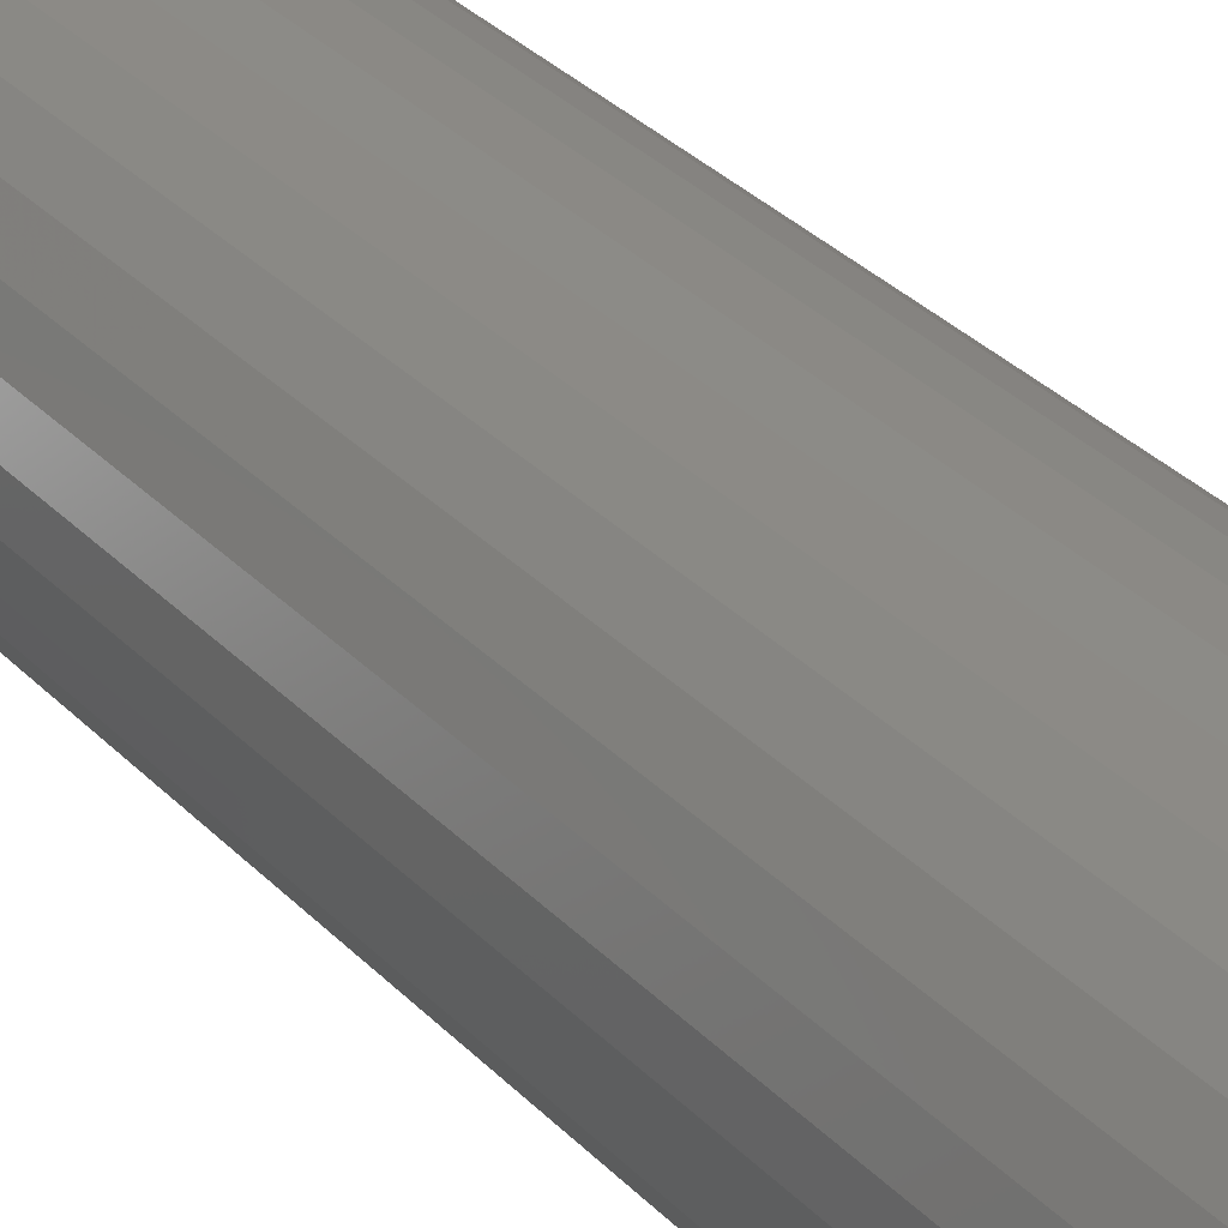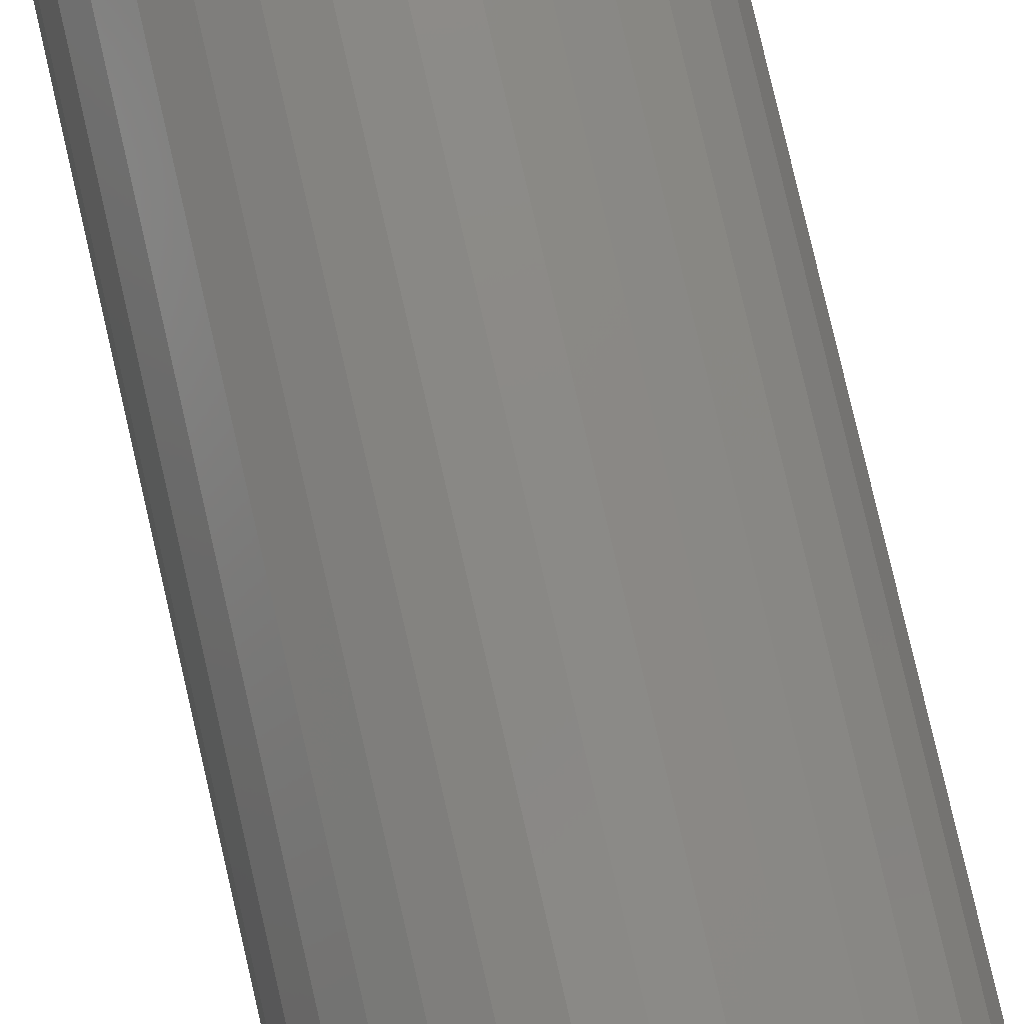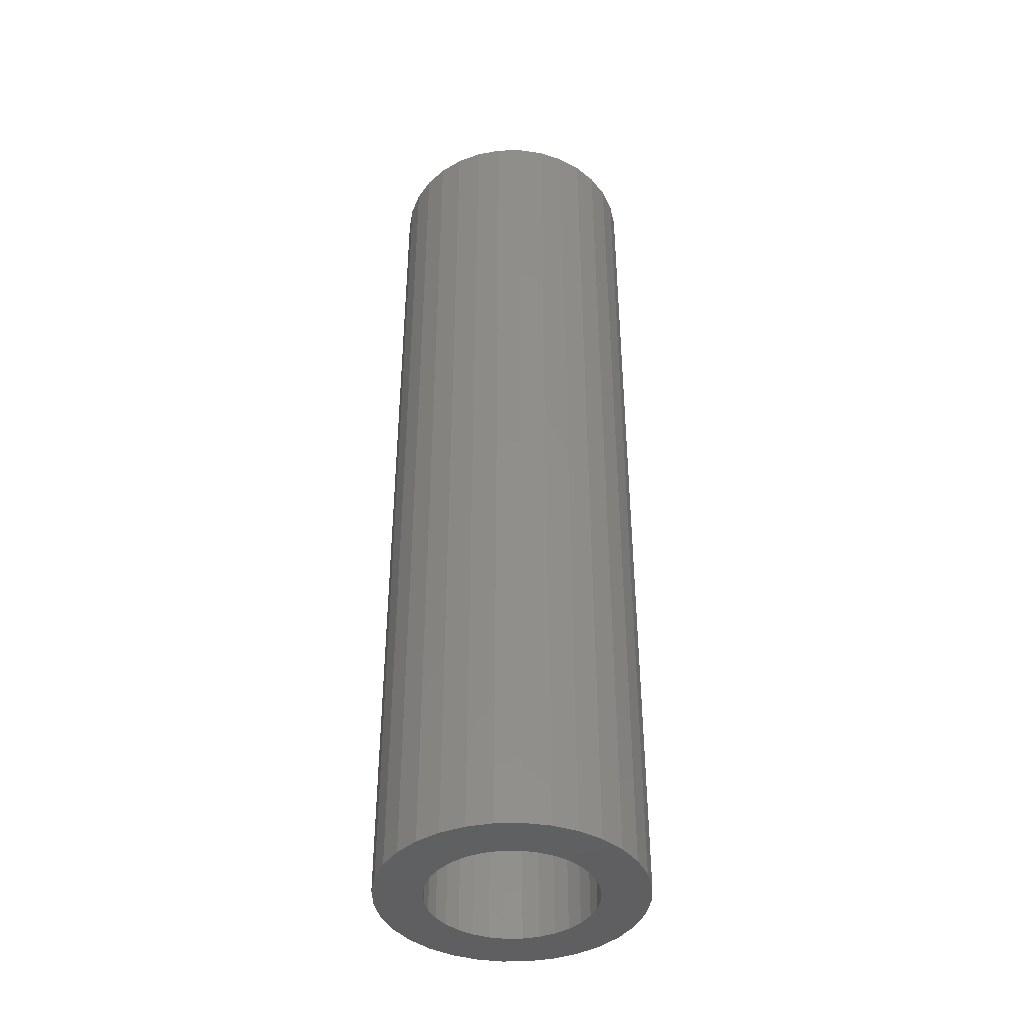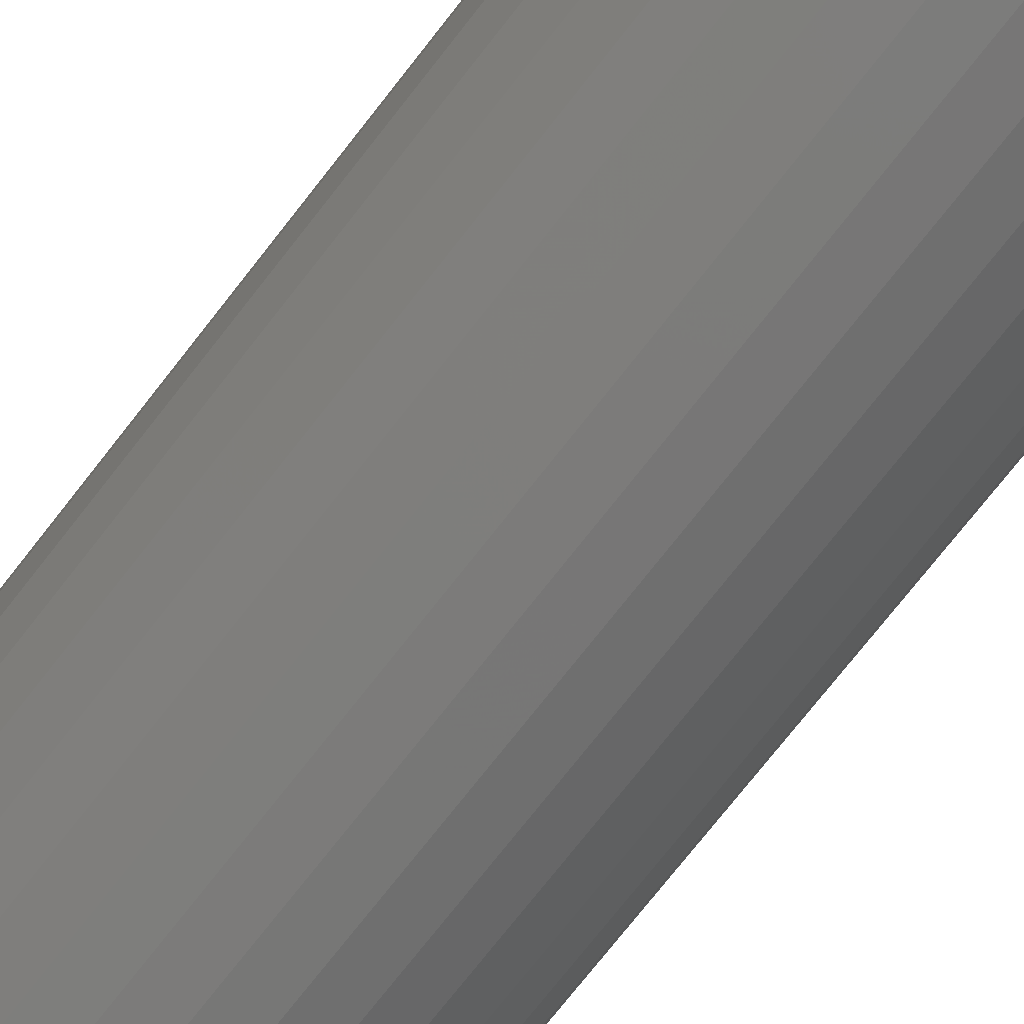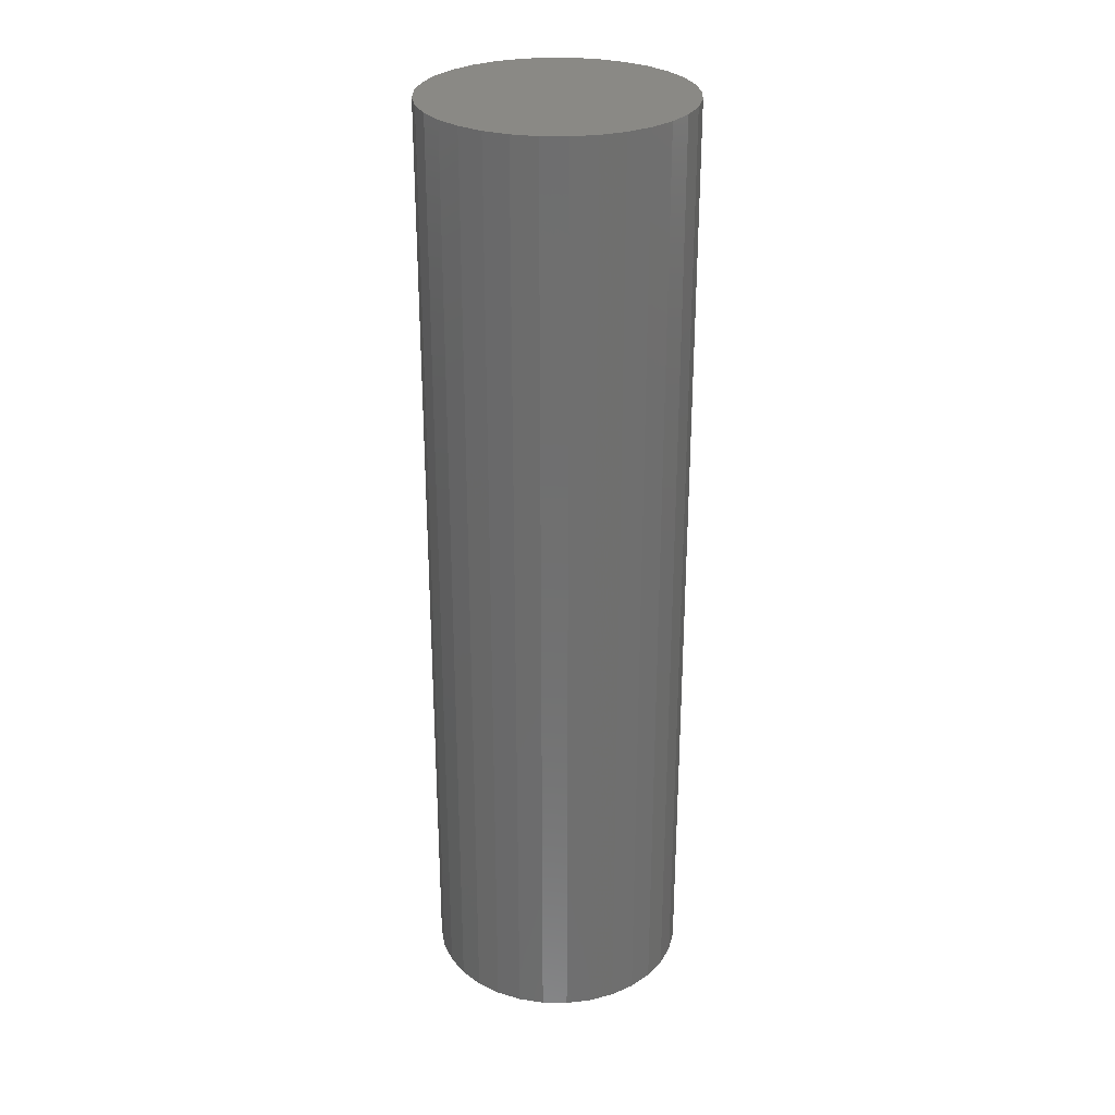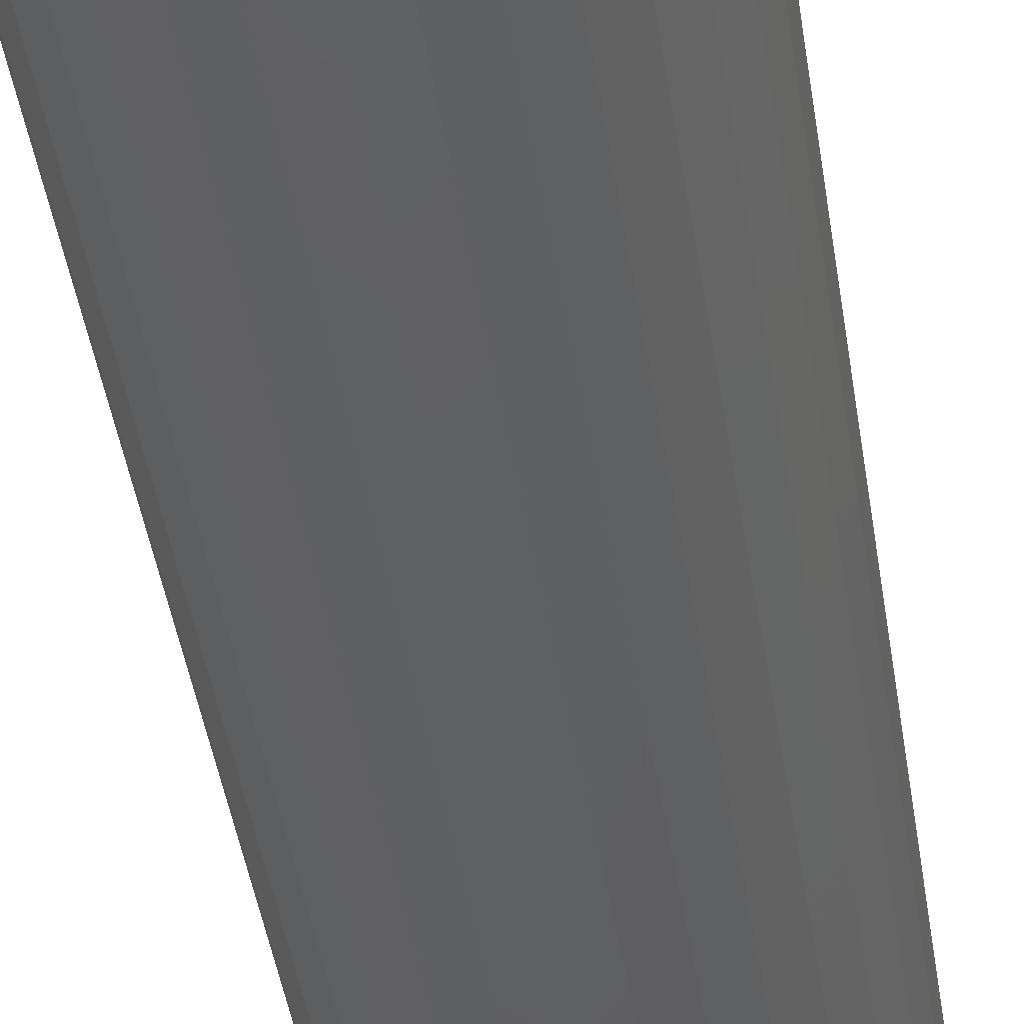
<metadata>
{"format":"stl","ext":"stl","renderer":"f3d","projection":"perspective","resolution":1024,"background":"white","views":[{"elev":32.3,"azim":-35.6,"up":"+Y"},{"elev":79.4,"azim":-13.0,"up":"+Y"},{"elev":-41.0,"azim":175.8,"up":"+Z"},{"elev":-72.3,"azim":-37.7,"up":"+Y"},{"elev":28.7,"azim":-38.1,"up":"+Z"},{"elev":-41.2,"azim":-171.8,"up":"+Y"}]}
</metadata>
<code>
# stl→obj: 128 verts, 252 faces
v -0.004133 0.01818 0
v -9.158e-05 0.01941 0
v 0.004112 0.01982 0
v 0.001433 0.01174 0
v -0.0138 0.01024 0
v -0.01112 0.01351 0
v -0.001144 0.01096 0
v -0.003518 0.009692 0
v -0.005599 0.007984 0
v -0.01579 0.006518 0
v -0.007307 0.005903 0
v -0.008576 0.003529 0
v -0.01702 0.002476 0
v -0.009358 0.0009523 0
v -0.008576 -0.006983 0
v -0.01702 -0.00593 0
v -0.009358 -0.004406 0
v -0.01579 -0.009972 0
v -0.007307 -0.009357 0
v -0.005599 -0.01144 0
v -0.0138 -0.0137 0
v -0.003518 -0.01315 0
v -0.001144 -0.01442 0
v -0.01112 -0.01696 0
v 0.001433 -0.0152 0
v 0.01382 0.007984 0
v 0.01174 0.009692 0
v 0.02203 0.01024 0
v 0.01553 0.005903 0
v 0.02402 0.006518 0
v 0.0168 0.003529 0
v 0.02524 0.002476 0
v 0.01758 0.0009523 0
v 0.01785 -0.001727 0
v 0.02524 -0.00593 0
v 0.0168 -0.006983 0
v 0.01758 -0.004406 0
v 0.02402 -0.009972 0
v 0.01553 -0.009357 0
v 0.01382 -0.01144 0
v 0.02203 -0.0137 0
v 0.01174 -0.01315 0
v 0.01935 -0.01696 0
v 0.009367 -0.01442 0
v 0.006791 -0.0152 0
v 0.008315 -0.02286 0
v 0.004112 -0.02327 0
v 0.01236 -0.02163 0
v 0.02566 -0.001727 0
v -0.01743 -0.001727 0
v -0.009622 -0.001727 0
v 0.004112 -0.01546 0
v 0.01608 -0.01964 0
v -9.158e-05 -0.02286 0
v -0.004133 -0.02163 0
v -0.007859 -0.01964 0
v 0.01935 0.01351 0
v 0.009367 0.01096 0
v 0.006791 0.01174 0
v 0.004112 0.01201 0
v -0.007859 0.01619 0
v 0.008315 0.01941 0
v 0.01236 0.01818 0
v 0.01608 0.01619 0
v 0.006791 -0.0152 0.1484
v 0.009367 -0.01442 0.1484
v 0.01174 -0.01315 0.1484
v 0.01382 -0.01144 0.1484
v 0.01553 -0.009357 0.1484
v 0.0168 -0.006983 0.1484
v 0.01758 -0.004406 0.1484
v 0.01785 -0.001727 0.1484
v 0.004112 -0.01546 0.1484
v 0.001433 -0.0152 0.1484
v -0.001144 -0.01442 0.1484
v -0.003518 -0.01315 0.1484
v -0.005599 -0.01144 0.1484
v -0.007307 -0.009357 0.1484
v -0.008576 -0.006983 0.1484
v -0.009358 -0.004406 0.1484
v -0.009622 -0.001727 0.1484
v 0.001433 0.01174 0.1484
v -0.001144 0.01096 0.1484
v -0.003518 0.009692 0.1484
v -0.005599 0.007984 0.1484
v -0.007307 0.005903 0.1484
v -0.008576 0.003529 0.1484
v -0.009358 0.0009523 0.1484
v 0.004112 0.01201 0.1484
v 0.006791 0.01174 0.1484
v 0.009367 0.01096 0.1484
v 0.01174 0.009692 0.1484
v 0.01382 0.007984 0.1484
v 0.01553 0.005903 0.1484
v 0.0168 0.003529 0.1484
v 0.01758 0.0009523 0.1484
v 0.004112 0.01982 0.1562
v -9.158e-05 0.01941 0.1562
v -0.004133 0.01818 0.1562
v 0.008315 0.01941 0.1562
v 0.01236 0.01818 0.1562
v -0.007859 0.01619 0.1562
v 0.01608 0.01619 0.1562
v -0.01112 0.01351 0.1562
v 0.01935 0.01351 0.1562
v -0.0138 0.01024 0.1562
v 0.02203 0.01024 0.1562
v -0.01579 0.006518 0.1562
v 0.02402 0.006518 0.1562
v -0.01702 0.002476 0.1562
v 0.02524 0.002476 0.1562
v 0.02524 -0.00593 0.1562
v -0.01579 -0.009972 0.1562
v 0.02402 -0.009972 0.1562
v -0.0138 -0.0137 0.1562
v 0.02203 -0.0137 0.1562
v -0.01112 -0.01696 0.1562
v 0.01935 -0.01696 0.1562
v -0.007859 -0.01964 0.1562
v 0.01608 -0.01964 0.1562
v -0.004133 -0.02163 0.1562
v 0.01236 -0.02163 0.1562
v -9.158e-05 -0.02286 0.1562
v 0.004112 -0.02327 0.1562
v 0.008315 -0.02286 0.1562
v 0.02566 -0.001727 0.1562
v -0.01743 -0.001727 0.1562
v -0.01702 -0.00593 0.1562
f 1 2 3
f 4 5 6
f 7 5 4
f 7 8 5
f 5 8 9
f 9 10 5
f 11 10 9
f 10 11 12
f 12 13 10
f 13 12 14
f 15 16 17
f 18 16 15
f 19 18 15
f 18 19 20
f 20 21 18
f 22 21 20
f 21 22 23
f 23 24 21
f 24 23 25
f 26 27 28
f 29 26 28
f 30 29 28
f 31 29 30
f 32 31 30
f 33 31 32
f 33 32 34
f 35 36 37
f 36 35 38
f 39 36 38
f 40 39 38
f 41 40 38
f 42 40 41
f 43 44 42
f 42 41 43
f 45 44 43
f 46 47 48
f 49 35 37
f 49 37 34
f 49 34 32
f 50 13 14
f 50 14 51
f 50 51 17
f 50 17 16
f 52 45 43
f 52 43 53
f 52 53 48
f 52 48 47
f 52 47 54
f 52 54 55
f 52 55 56
f 52 56 24
f 52 24 25
f 57 28 27
f 57 27 58
f 57 58 59
f 57 59 60
f 60 4 6
f 60 6 61
f 60 61 1
f 60 1 3
f 60 3 62
f 60 62 63
f 60 63 64
f 60 64 57
f 52 65 45
f 45 65 66
f 45 66 44
f 44 66 67
f 44 67 42
f 42 67 68
f 42 68 40
f 40 68 69
f 40 69 39
f 39 69 70
f 39 70 36
f 36 70 71
f 36 71 37
f 37 71 72
f 37 72 34
f 65 52 73
f 73 52 25
f 73 25 74
f 74 25 23
f 74 23 75
f 75 23 22
f 75 22 76
f 76 22 20
f 76 20 77
f 77 20 19
f 77 19 78
f 78 19 15
f 78 15 79
f 79 15 17
f 79 17 80
f 80 17 51
f 80 51 81
f 60 82 4
f 4 82 83
f 4 83 7
f 7 83 84
f 7 84 8
f 8 84 85
f 8 85 9
f 9 85 86
f 9 86 11
f 11 86 87
f 11 87 12
f 12 87 88
f 12 88 14
f 14 88 81
f 14 81 51
f 82 60 89
f 89 60 59
f 89 59 90
f 90 59 58
f 90 58 91
f 91 58 27
f 91 27 92
f 92 27 26
f 92 26 93
f 93 26 29
f 93 29 94
f 94 29 31
f 94 31 95
f 95 31 33
f 95 33 96
f 96 33 34
f 96 34 72
f 86 85 93
f 94 86 93
f 87 86 94
f 95 87 94
f 69 78 70
f 77 78 69
f 68 77 69
f 76 77 68
f 67 76 68
f 67 75 76
f 74 75 67
f 66 74 67
f 66 73 74
f 65 73 66
f 92 93 85
f 92 85 84
f 92 84 83
f 92 83 82
f 92 82 89
f 92 89 90
f 92 90 91
f 78 79 70
f 70 79 80
f 70 80 71
f 71 80 81
f 71 81 72
f 72 81 88
f 72 88 96
f 96 88 87
f 96 87 95
f 97 98 99
f 100 97 99
f 100 99 101
f 101 99 102
f 101 102 103
f 103 102 104
f 103 104 105
f 105 104 106
f 105 106 107
f 107 106 108
f 107 108 109
f 109 108 110
f 109 110 111
f 112 113 114
f 114 113 115
f 114 115 116
f 116 115 117
f 116 117 118
f 118 117 119
f 118 119 120
f 120 119 121
f 120 121 122
f 122 121 123
f 122 123 124
f 122 124 125
f 111 110 126
f 126 110 127
f 126 127 112
f 112 127 128
f 112 128 113
f 49 126 35
f 35 126 112
f 35 112 38
f 38 112 114
f 38 114 41
f 41 114 116
f 41 116 43
f 43 116 118
f 43 118 53
f 53 118 120
f 53 120 48
f 48 120 122
f 48 122 46
f 46 122 125
f 46 125 47
f 47 125 124
f 47 124 54
f 54 124 123
f 54 123 55
f 55 123 121
f 55 121 56
f 56 121 119
f 56 119 24
f 24 119 117
f 24 117 21
f 21 117 115
f 21 115 18
f 18 115 113
f 18 113 16
f 16 113 128
f 16 128 50
f 50 128 127
f 50 127 13
f 13 127 110
f 13 110 10
f 10 110 108
f 10 108 5
f 5 108 106
f 5 106 6
f 6 106 104
f 6 104 61
f 61 104 102
f 61 102 1
f 1 102 99
f 1 99 2
f 2 99 98
f 2 98 3
f 3 98 97
f 3 97 62
f 62 97 100
f 62 100 63
f 63 100 101
f 63 101 64
f 64 101 103
f 64 103 57
f 57 103 105
f 57 105 28
f 28 105 107
f 28 107 30
f 30 107 109
f 30 109 32
f 32 109 111
f 32 111 49
f 49 111 126

</code>
